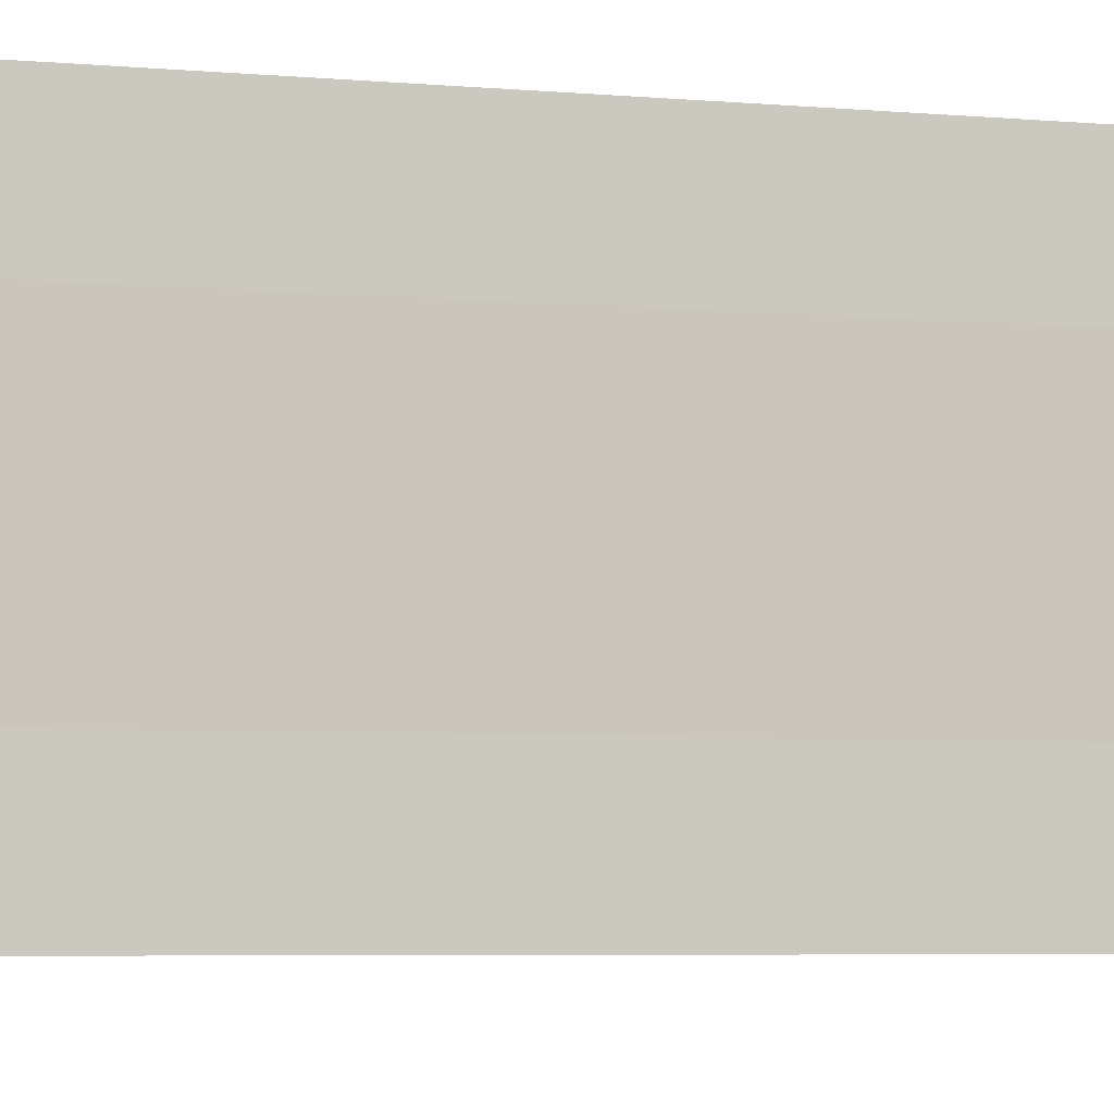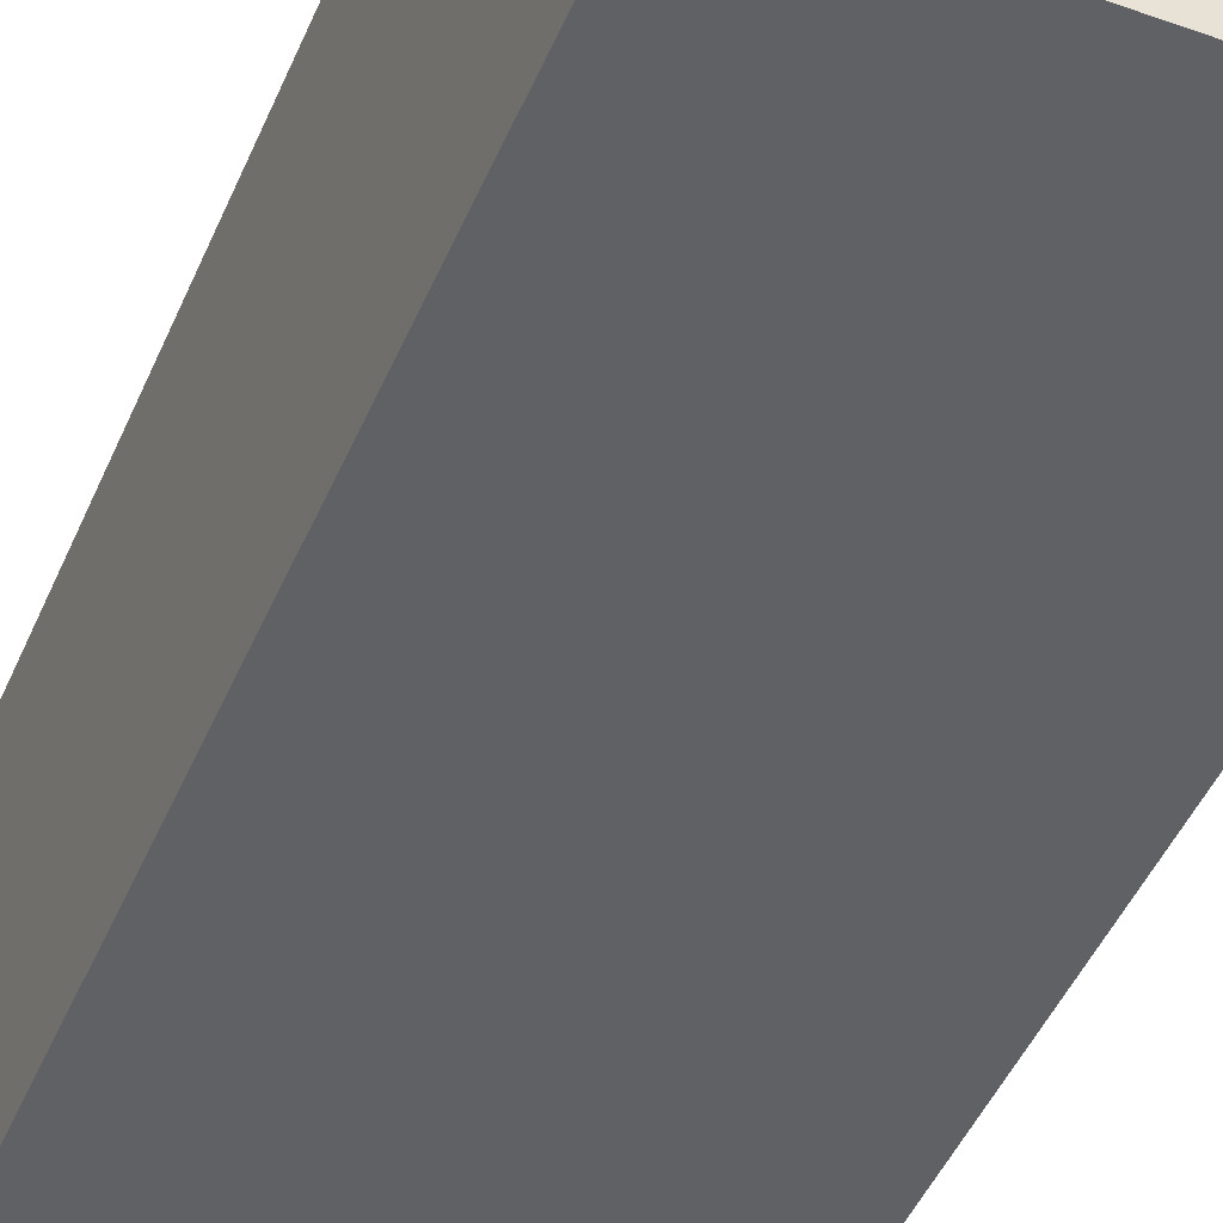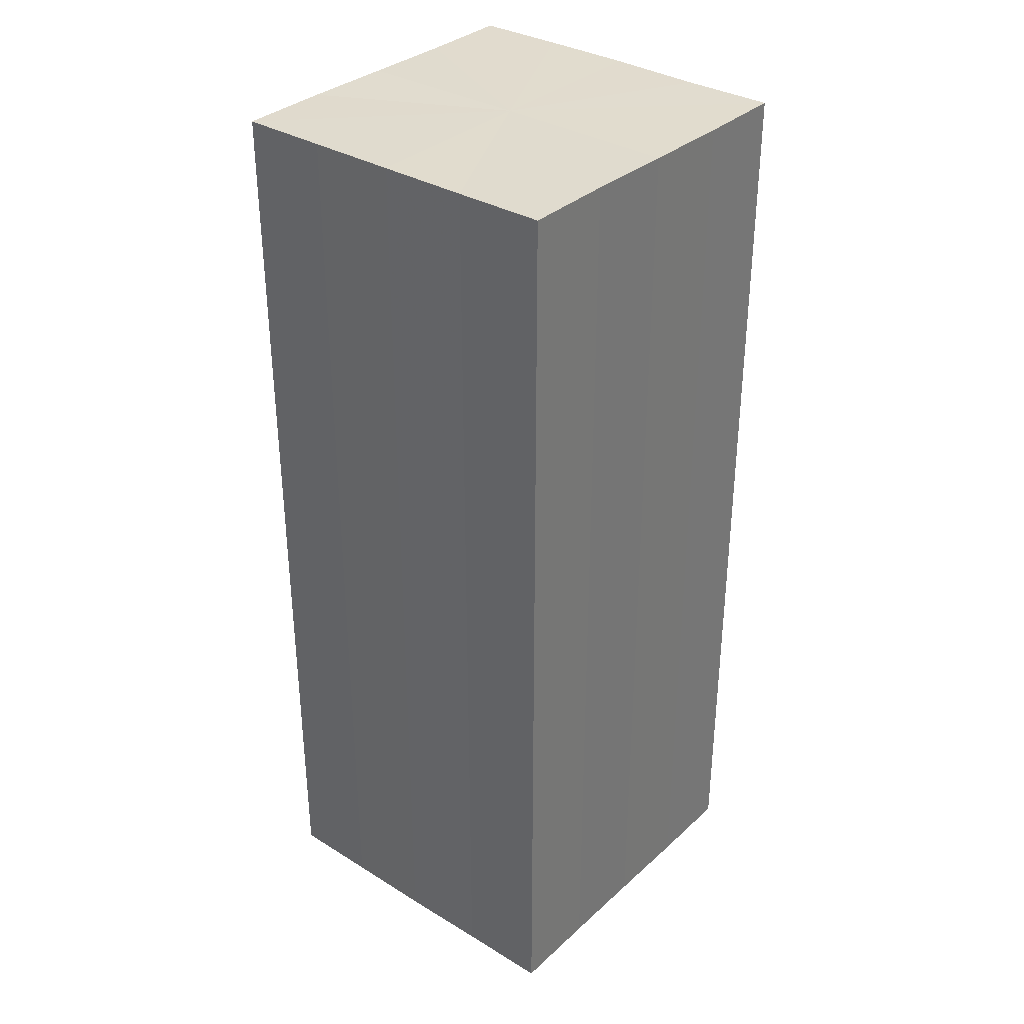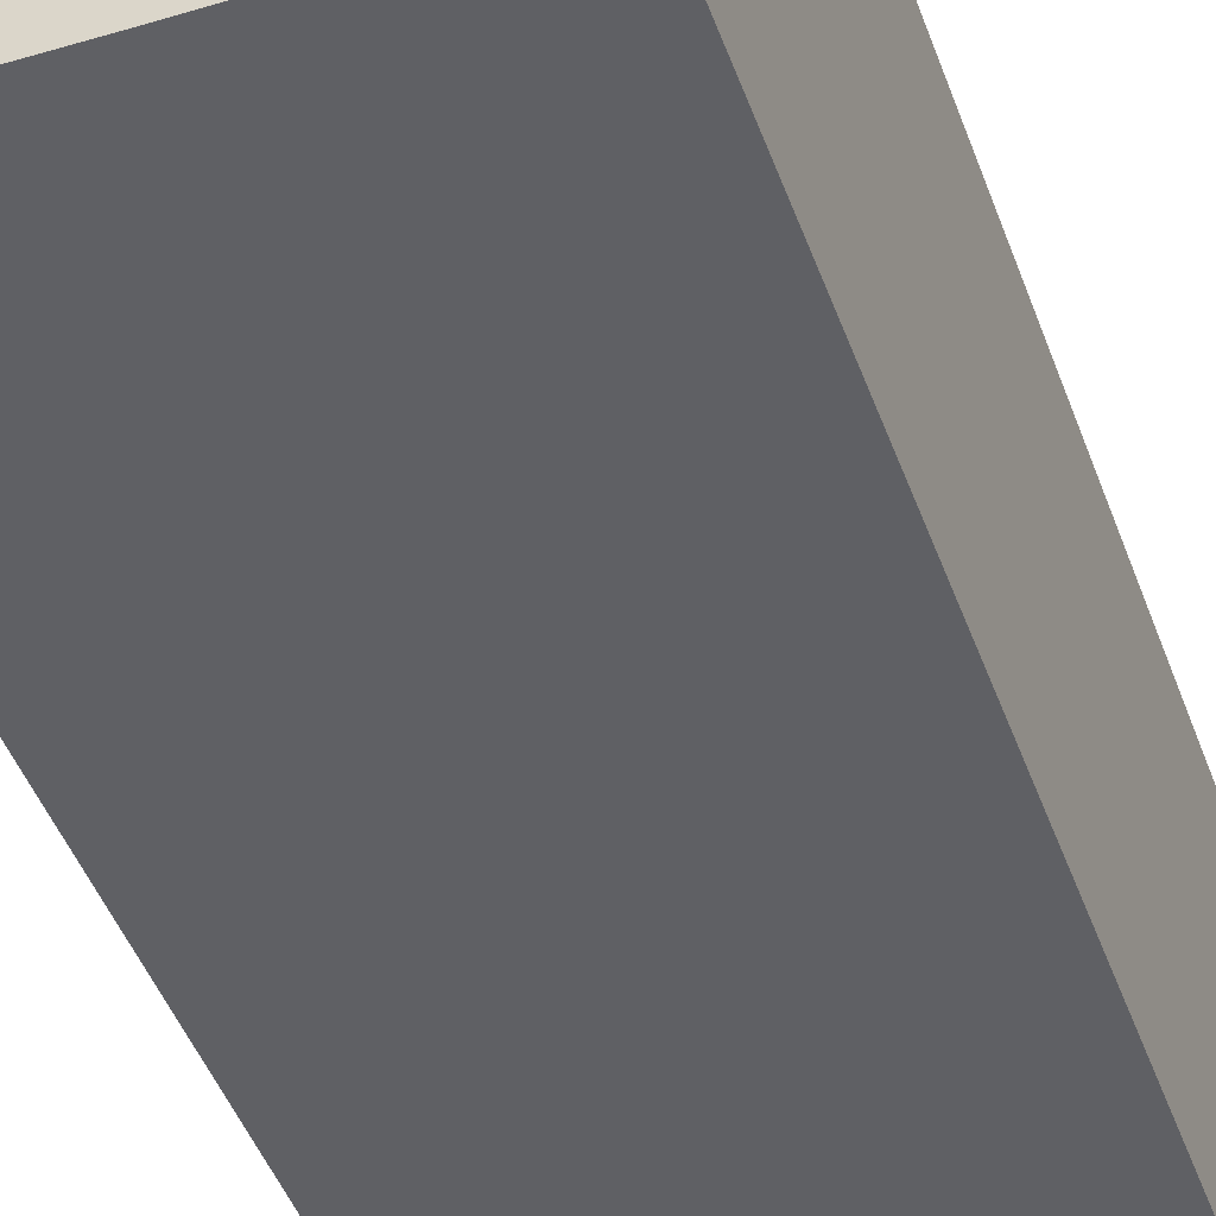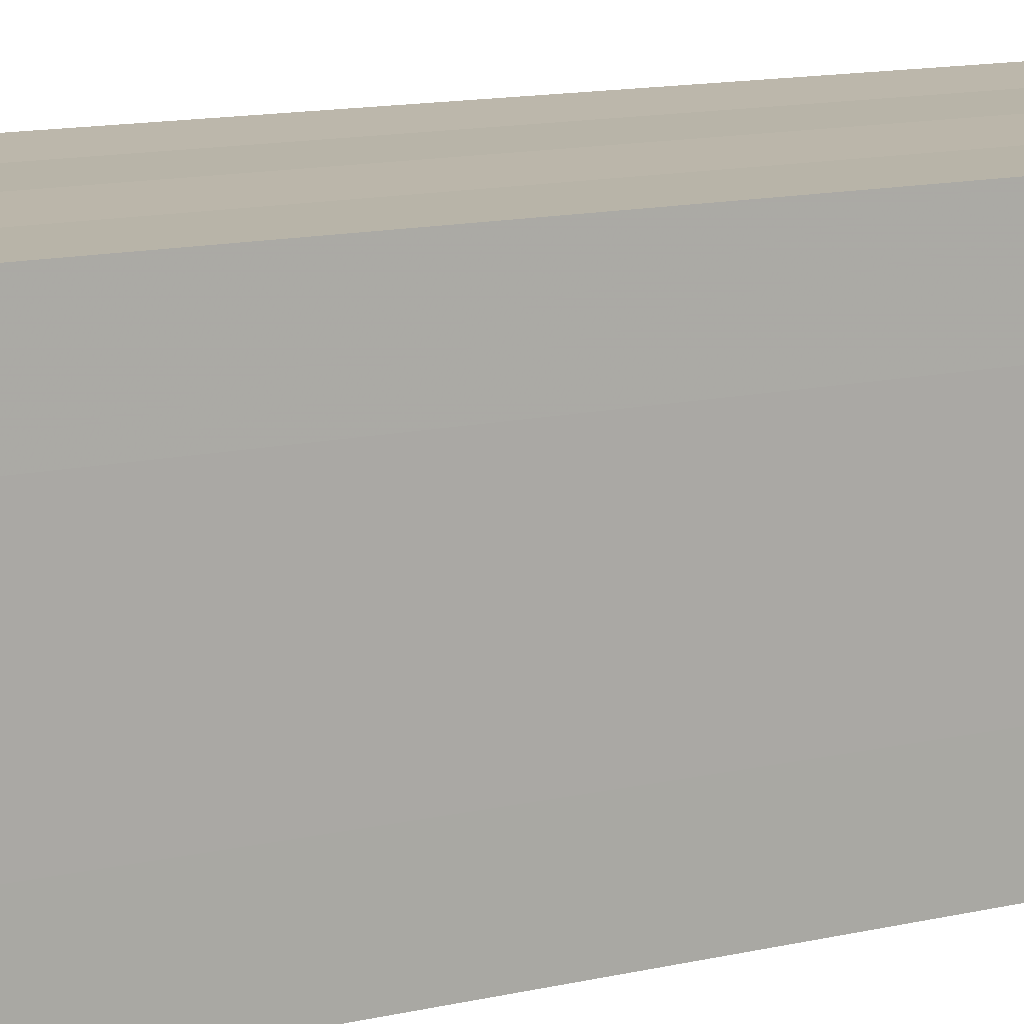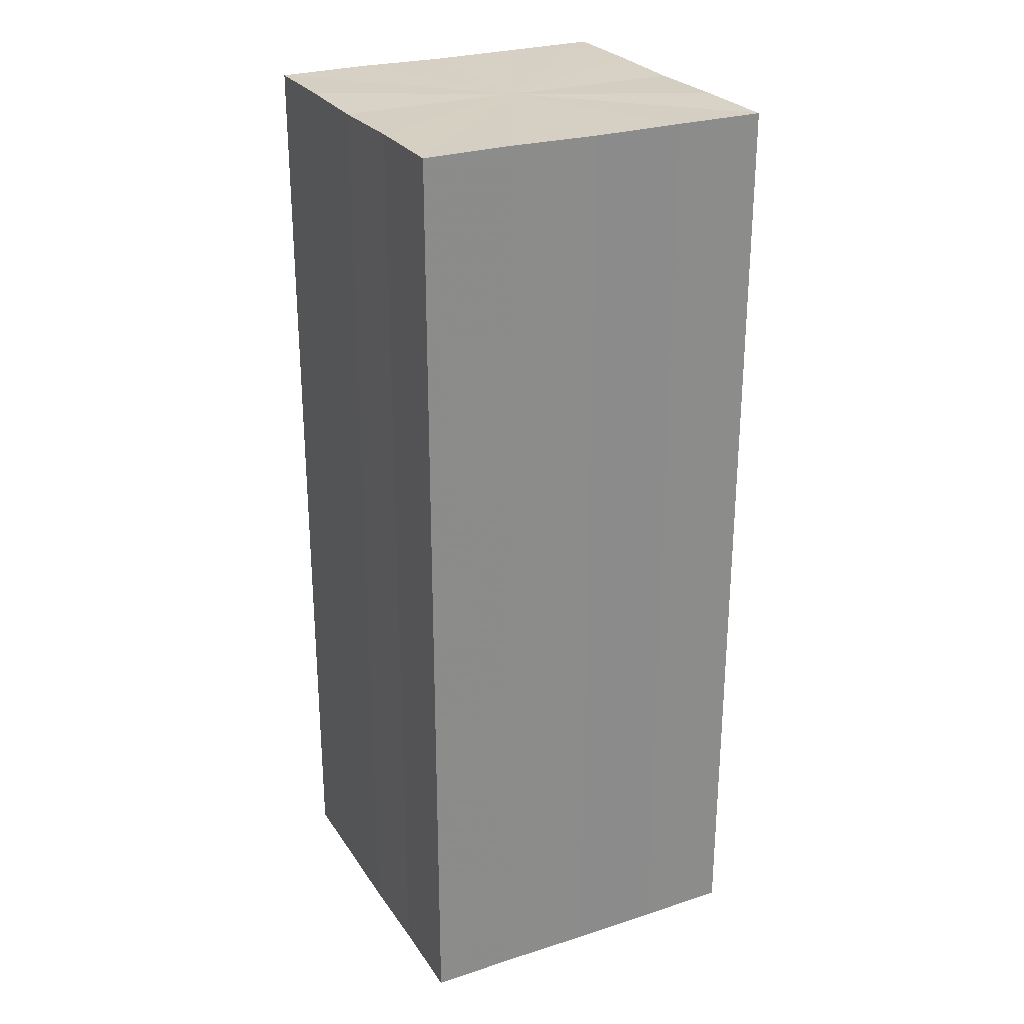
<metadata>
{"format":"obj","ext":"obj","renderer":"f3d","projection":"perspective","resolution":1024,"background":"white","views":[{"elev":-4.7,"azim":-107.7,"up":"+Y"},{"elev":-46.4,"azim":157.7,"up":"+Y"},{"elev":33.8,"azim":-50.4,"up":"+Z"},{"elev":-45.2,"azim":-160.8,"up":"+Y"},{"elev":13.4,"azim":-117.3,"up":"+Y"},{"elev":26.5,"azim":-26.5,"up":"+Z"}]}
</metadata>
<code>
o 31489
v 2190 1879 8.036
v 2190 1879 8.036
v 2190 1879 8.141
v 2190 1879 8.036
v 2190 1879 8.141
v 2190 1879 8.036
v 2190 1879 8.141
v 2190 1879 8.036
v 2190 1879 8.141
v 2190 1879 8.036
v 2190 1879 8.141
v 2190 1879 8.036
v 2190 1879 8.141
v 2190 1879 8.036
v 2190 1879 8.141
v 2190 1879 8.036
v 2190 1879 8.141
v 2190 1879 8.036
v 2190 1879 8.036
v 2190 1879 8.036
v 2190 1879 8.036
v 2190 1879 8.036
v 2190 1879 8.036
v 2190 1879 8.036
v 2190 1879 8.036
v 2190 1879 8.036
v 2190 1879 8.141
v 2190 1879 8.141
v 2190 1879 8.036
v 2190 1879 8.141
v 2190 1879 8.036
v 2190 1879 8.036
v 2190 1879 8.141
v 2190 1879 8.036
v 2190 1879 8.036
v 2190 1879 8.141
v 2190 1879 8.036
v 2190 1879 8.036
v 2190 1879 8.036
v 2190 1879 8.036
v 2190 1879 8.141
v 2190 1879 8.036
v 2190 1879 8.141
v 2190 1879 8.036
v 2190 1879 8.141
v 2190 1879 8.036
v 2190 1879 8.036
v 2190 1879 8.036
v 2190 1879 8.036
v 2190 1879 8.141
v 2190 1879 8.141
v 2190 1879 8.141
v 2190 1879 8.141
v 2190 1879 8.141
v 2190 1879 8.036
v 2190 1879 8.141
v 2190 1879 8.036
v 2190 1879 8.141
v 2190 1879 8.036
v 2190 1879 8.141
v 2190 1879 8.036
v 2190 1879 8.141
v 2190 1879 8.036
v 2190 1879 8.141
v 2190 1879 8.036
v 2190 1879 8.036
v 2190 1879 8.036
v 2190 1879 8.036
v 2190 1879 8.036
v 2190 1879 8.036
v 2190 1879 8.141
v 2190 1879 8.036
v 2190 1879 8.141
v 2190 1879 8.036
v 2190 1879 8.141
v 2190 1879 8.036
v 2190 1879 8.141
v 2190 1879 8.036
v 2190 1879 8.141
v 2190 1879 8.036
v 2190 1879 8.141
v 2190 1879 8.141
v 2190 1879 8.141
v 2190 1879 8.141
v 2190 1879 8.141
v 2190 1879 8.141
v 2190 1879 8.141
v 2190 1879 8.141
v 2190 1879 8.141
v 2190 1879 8.141
v 2190 1879 8.141
v 2190 1879 8.141
v 2190 1879 8.141
v 2190 1879 8.141
v 2190 1879 8.141
v 2190 1879 8.141
v 2190 1879 8.141
v 2190 1879 8.141
f 1 2 3
f 2 4 5
f 6 1 7
f 8 6 9
f 9 10 11
f 11 12 13
f 13 14 15
f 15 16 17
f 18 16 19
f 18 20 16
f 18 19 21
f 18 22 20
f 18 21 23
f 18 24 22
f 18 23 25
f 18 26 24
f 27 25 28
f 18 25 29
f 30 31 27
f 18 29 32
f 33 34 30
f 18 32 35
f 36 37 33
f 38 39 36
f 39 40 41
f 40 42 43
f 42 44 45
f 18 35 46
f 18 46 47
f 18 47 48
f 18 48 49
f 18 49 26
f 50 26 51
f 52 46 53
f 54 55 50
f 56 57 52
f 58 59 54
f 60 61 56
f 62 63 58
f 64 65 60
f 66 67 62
f 68 69 64
f 67 70 71
f 69 72 73
f 70 74 75
f 74 76 77
f 72 78 79
f 78 80 81
f 82 83 84
f 82 85 83
f 82 84 86
f 82 87 85
f 82 86 88
f 82 89 87
f 82 88 90
f 82 91 89
f 82 90 92
f 82 93 91
f 82 92 94
f 82 95 93
f 82 94 96
f 82 97 95
f 82 96 98
f 82 98 97

</code>
